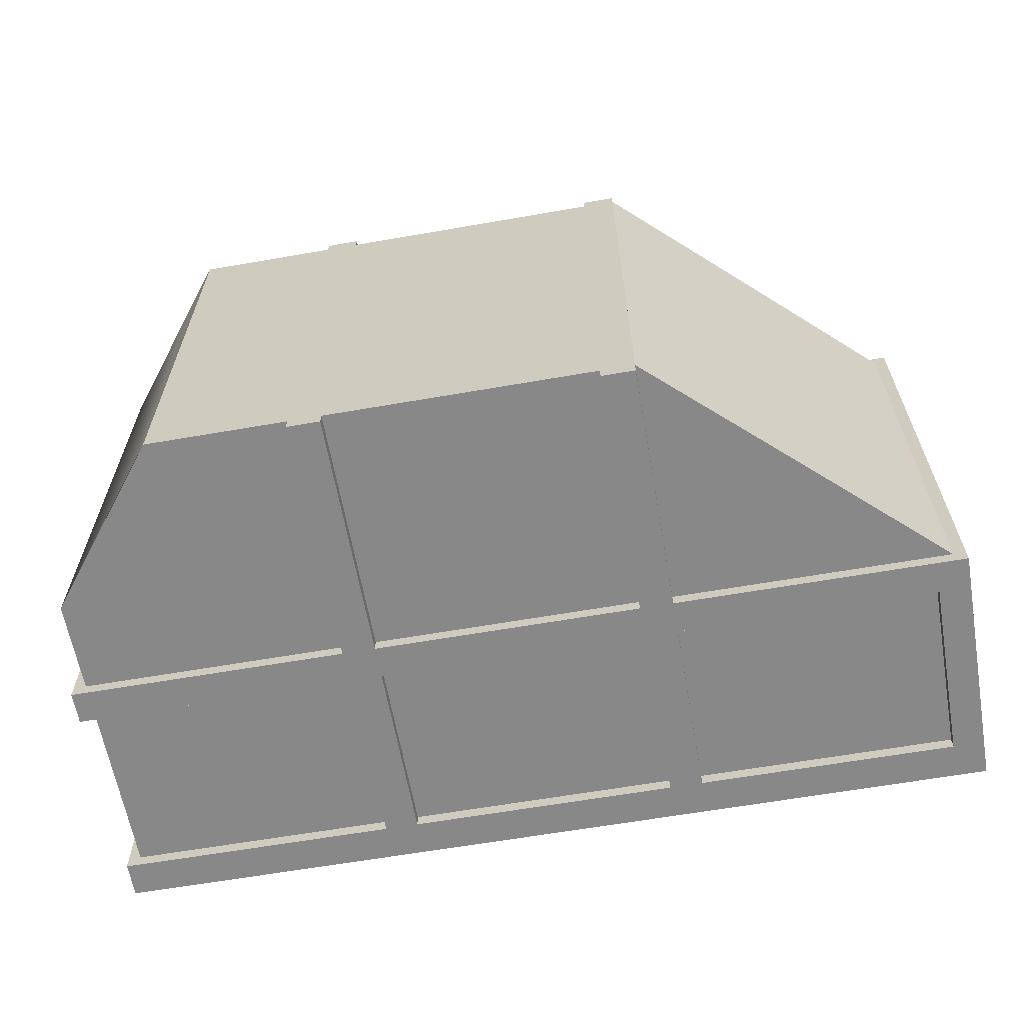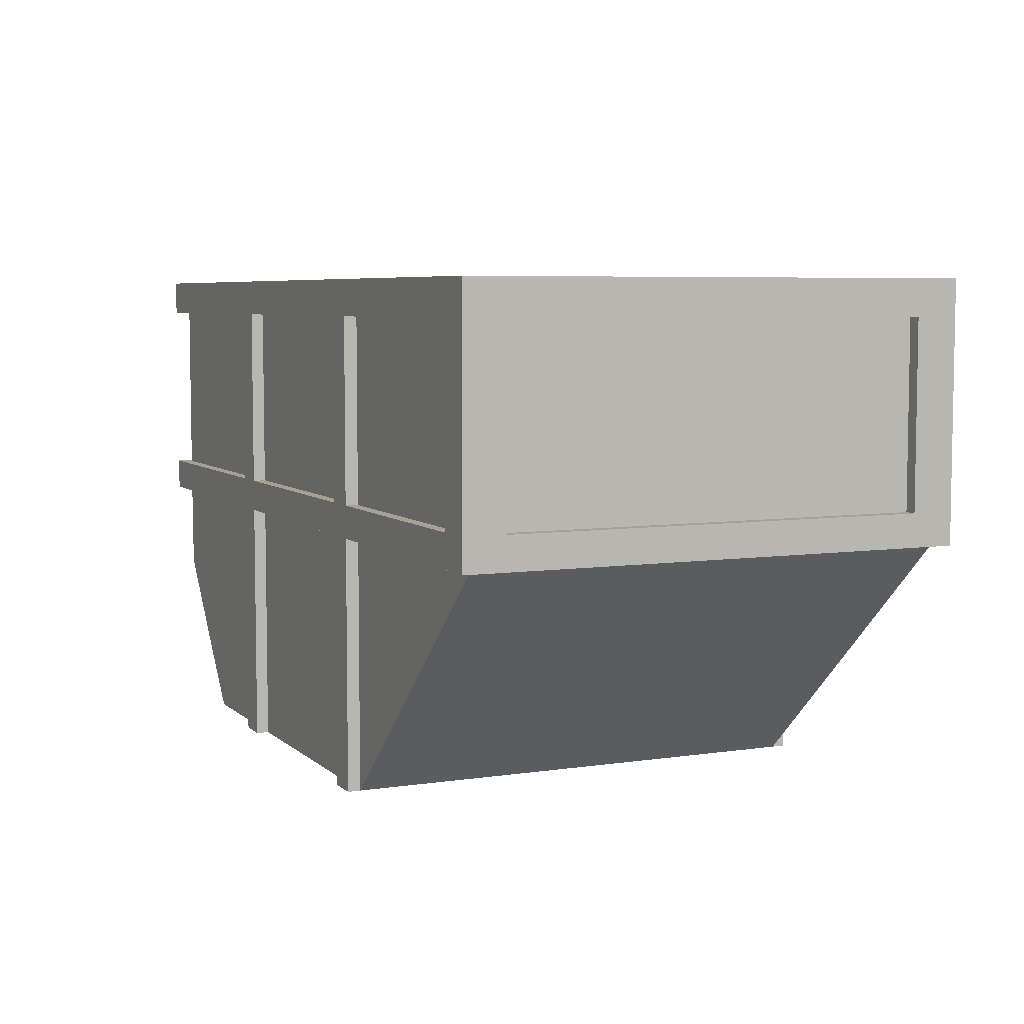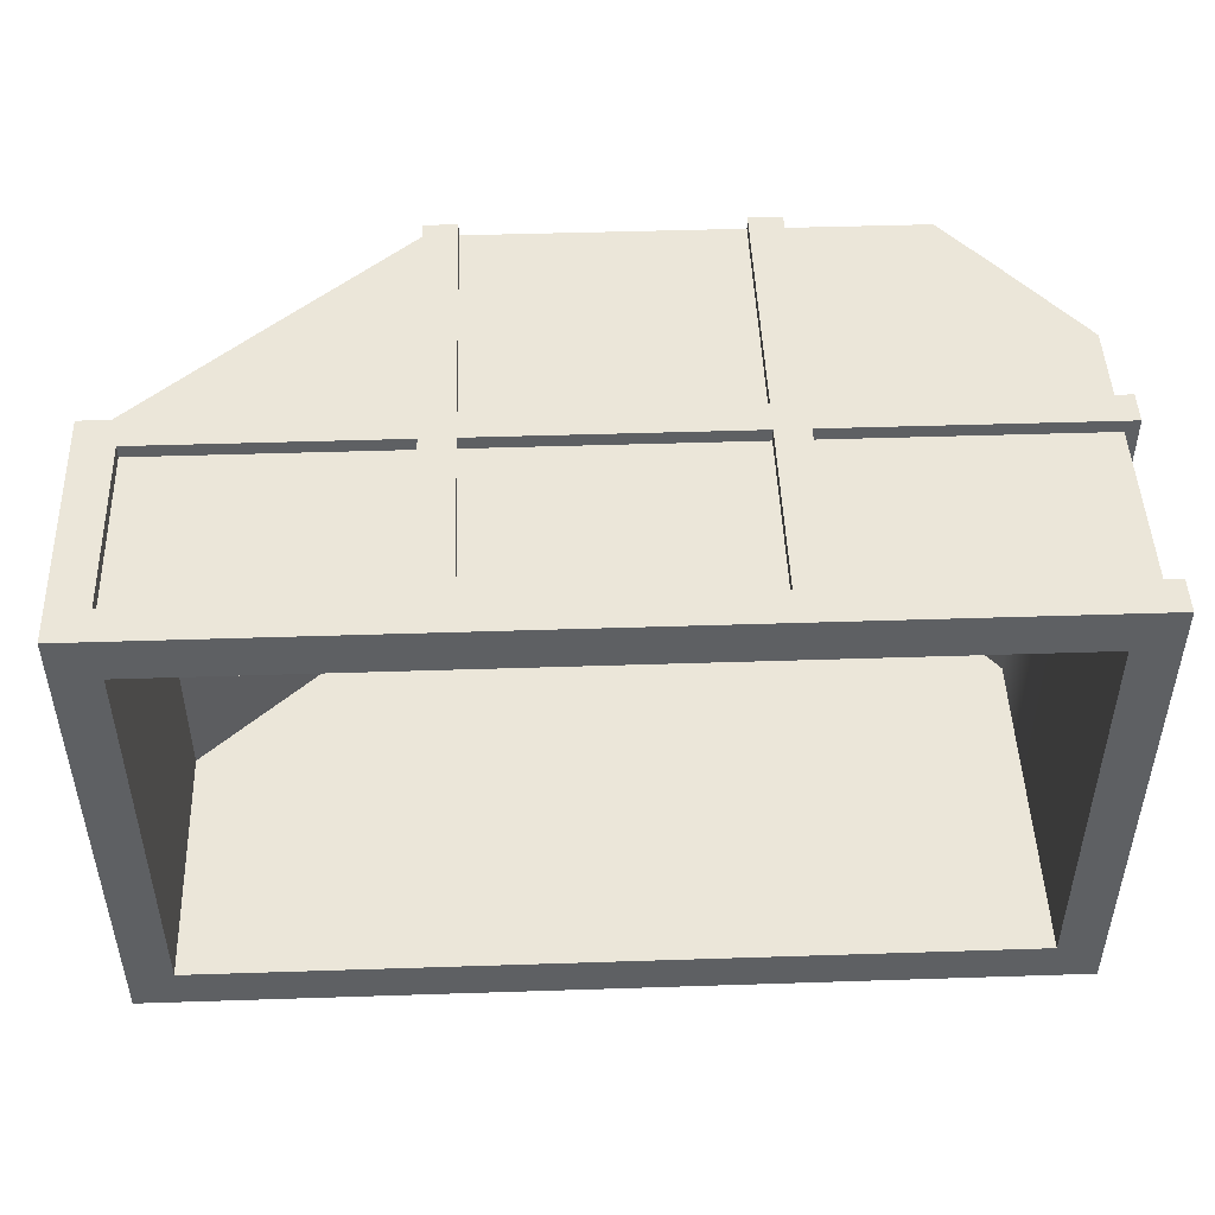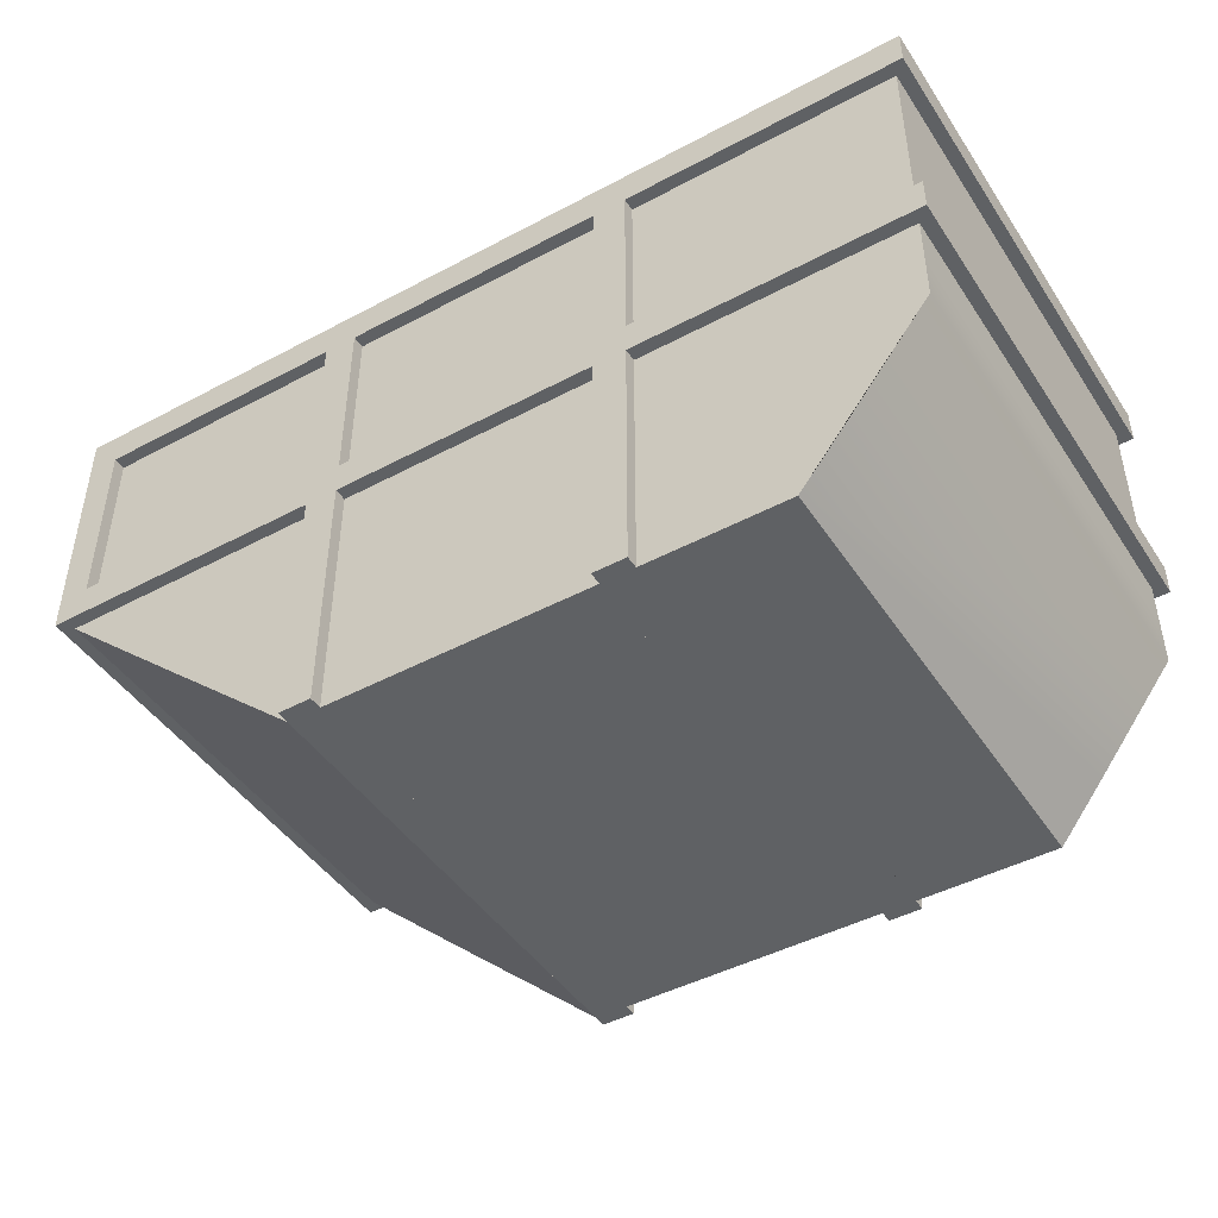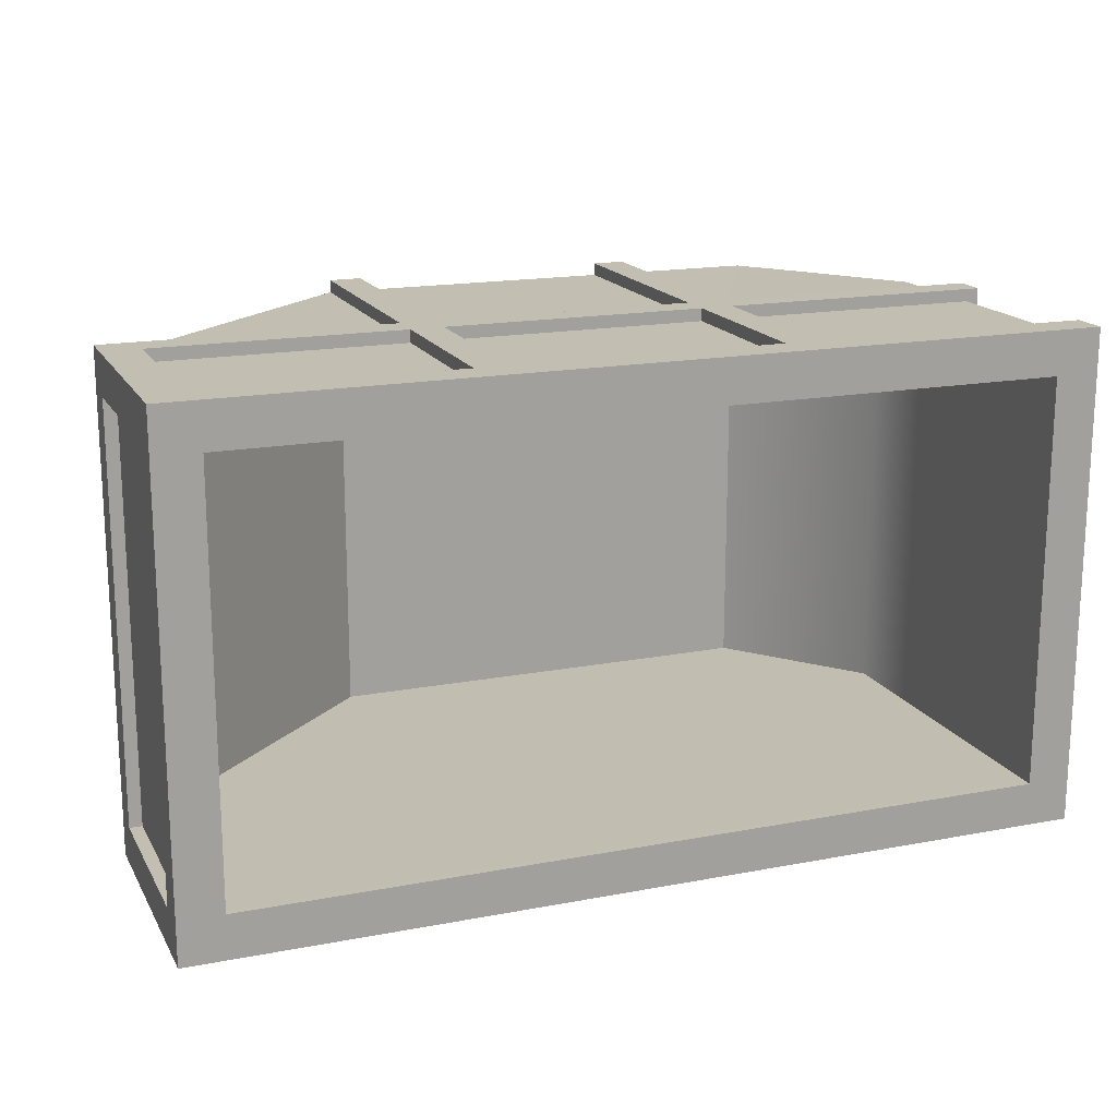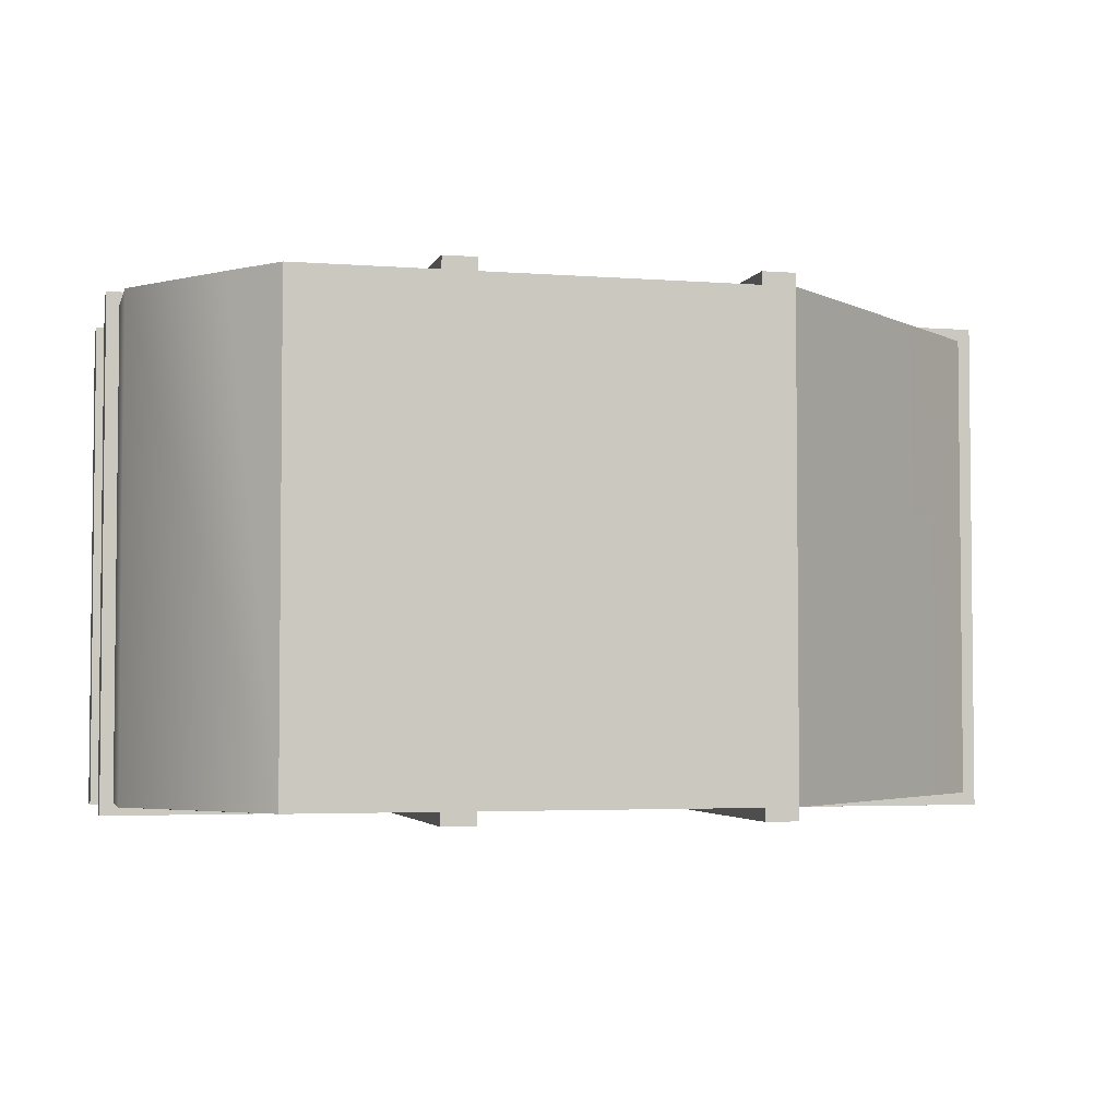
<metadata>
{"format":"obj","ext":"obj","renderer":"f3d","projection":"perspective","resolution":1024,"background":"white","views":[{"elev":-62.9,"azim":10.0,"up":"+Z"},{"elev":6.0,"azim":65.5,"up":"+Y"},{"elev":47.5,"azim":177.9,"up":"+Z"},{"elev":-45.4,"azim":-148.4,"up":"+Y"},{"elev":17.1,"azim":159.1,"up":"+Z"},{"elev":-3.6,"azim":-14.3,"up":"+Z"}]}
</metadata>
<code>
v -134.6 -73.62 90
v -165 95 90
v 115.3 -45.34 90
v 165 95 90
v 115.3 -45.34 -90
v 165 95 -90
v -134.6 -73.62 -90
v -165 95 -90
v -165 12.29 -90
v 169.8 12.29 -94.8
v 169.8 12.29 94.8
v -165 12.29 90
v -165 0.01076 -90
v -165 0.01076 90
v 165 0.01076 90
v 165 0.01076 -90
v -165 81.51 -90
v 169.8 81.51 -94.8
v 169.8 81.51 94.8
v -165 81.51 90
v -64.6 95 -90
v -64.6 81.51 -90
v -64.6 12.29 -90
v -64.6 0.01076 -90
v -64.6 -95 -90
v -64.6 -95 90
v -64.6 0.01076 90
v -64.6 12.29 90
v -64.6 81.51 90
v -64.6 95 90
v -52.15 95 -90
v -52.15 81.51 -90
v -52.15 12.29 -90
v -52.15 0.01076 -90
v -52.15 -95 -90
v -52.15 -95 90
v -52.15 0.01076 90
v -52.15 12.29 90
v -52.15 81.51 90
v -52.15 95 90
v 48.21 95 -90
v 48.21 81.51 -90
v 48.21 12.29 -90
v 48.21 0.01076 -90
v 48.21 -95 -90
v 48.21 -95 90
v 48.21 0.01076 90
v 48.21 12.29 90
v 48.21 81.51 90
v 48.21 95 90
v 60.66 95 -90
v 60.66 81.51 -90
v 60.66 12.29 -90
v 60.66 0.01076 -90
v 60.66 -95 -90
v 60.66 -95 90
v 60.66 0.01076 90
v 60.66 12.29 90
v 60.66 81.51 90
v 60.66 95 90
v 141.2 -21.76 90
v 60.66 -45.59 90
v 48.21 -45.59 90
v -52.15 -45.59 90
v -64.6 -45.59 90
v -165 -34.76 89.83
v -165 -34.76 -90.17
v -64.6 -45.59 -90
v -52.15 -45.59 -90
v 48.21 -45.59 -90
v 60.66 -45.59 -90
v 141.2 -21.76 -90
v -117.5 95 -90
v -117.5 81.51 -90
v -117.5 12.29 -90
v -117.5 0.01076 -90
v -117.5 95 90
v -117.5 -95 -90
v -117.5 -95 90
v -117.5 81.51 90
v -117.5 0.01076 90
v -117.5 12.29 90
v -153.1 95 78.1
v 153.1 95 78.1
v 153.1 95 -78.1
v -153.1 95 -78.1
v -64.6 95 -78.1
v -64.6 95 78.1
v -52.15 95 -78.1
v -52.15 95 78.1
v 48.21 95 -78.1
v 48.21 95 78.1
v 60.66 95 -78.1
v 60.66 95 78.1
v -117.5 95 -78.1
v -117.5 95 78.1
v 150 0.01076 90
v 155.4 12.29 90
v 155.4 81.51 90
v 150 95 90
v 139.8 95 78.1
v 142.2 95 -78.1
v 152.7 95 -90
v 158.1 81.51 -90
v 158.1 12.29 -90
v 152.7 0.01076 -90
v 165 0.01076 79.26
v 165 12.29 79.26
v 165 81.51 79.26
v 165 95 79.26
v 153.1 95 68.78
v 153.1 95 -68.69
v 165 95 -79.15
v 165 81.51 -79.15
v 165 12.29 -79.15
v 165 0.01076 -79.15
v -169.8 95 94.8
v 169.8 95 94.8
v 169.8 95 -94.8
v -169.8 95 -94.8
v -169.8 12.29 -94.8
v -169.8 12.29 94.8
v -169.8 0.01076 -94.8
v -169.8 0.01076 94.8
v 169.8 0.01076 94.8
v 169.8 0.01076 -94.8
v -169.8 81.51 -94.8
v -169.8 81.51 94.8
v -64.6 95 -94.8
v -64.6 81.51 -94.8
v -64.6 12.29 -94.8
v -64.6 0.01076 -94.8
v -64.6 -95 -94.8
v -64.6 -95 94.8
v -64.6 0.01076 94.8
v -64.6 12.29 94.8
v -64.6 81.51 94.8
v -64.6 95 94.8
v -52.15 95 -94.8
v -52.15 81.51 -94.8
v -52.15 12.29 -94.8
v -52.15 0.01076 -94.8
v -52.15 -95 -94.8
v -52.15 -95 94.8
v -52.15 0.01076 94.8
v -52.15 12.29 94.8
v -52.15 81.51 94.8
v -52.15 95 94.8
v 48.21 95 -94.8
v 48.21 81.51 -94.8
v 48.21 12.29 -94.8
v 48.21 0.01076 -94.8
v 48.21 -95 -94.8
v 48.21 -95 94.8
v 48.21 0.01076 94.8
v 48.21 12.29 94.8
v 48.21 81.51 94.8
v 48.21 95 94.8
v 60.66 95 -94.8
v 60.66 81.51 -94.8
v 60.66 12.29 -94.8
v 60.66 0.01076 -94.8
v 60.66 -95 -94.8
v 60.66 -95 94.8
v 60.66 0.01076 94.8
v 60.66 12.29 94.8
v 60.66 81.51 94.8
v 60.66 95 94.8
v 60.66 -45.59 94.8
v 48.21 -45.59 94.8
v -52.15 -45.59 94.8
v -64.6 -45.59 94.8
v -64.6 -45.59 -94.8
v -52.15 -45.59 -94.8
v 48.21 -45.59 -94.8
v 60.66 -45.59 -94.8
v -117.5 95 -94.8
v -117.5 81.51 -94.8
v -117.5 12.29 -94.8
v -117.5 0.01076 -94.8
v -117.5 95 94.8
v -117.5 81.51 94.8
v -117.5 0.01076 94.8
v -117.5 12.29 94.8
v 150 0.01076 94.8
v 155.4 12.29 94.8
v 155.4 81.51 94.8
v 150 95 94.8
v 152.7 95 -94.8
v 158.1 81.51 -94.8
v 158.1 12.29 -94.8
v 152.7 0.01076 -94.8
v 169.8 0.01076 79.26
v 169.8 12.29 79.26
v 169.8 81.51 79.26
v 169.8 95 79.26
v 169.8 95 -79.15
v 169.8 81.51 -79.15
v 169.8 12.29 -79.15
v 169.8 0.01076 -79.15
v -153.1 0.1 78.1
v 153.1 0.1 78.1
v 153.1 0.1 -78.1
v -153.1 0.1 -78.1
v -64.6 0.1 -78.1
v -64.6 0.1 78.1
v -52.15 0.1 -78.1
v -52.15 0.1 78.1
v 48.21 0.1 -78.1
v 48.21 0.1 78.1
v 60.66 0.1 -78.1
v 60.66 0.1 78.1
v -117.5 0.1 -78.1
v -117.5 0.1 78.1
v 139.8 0.1 78.1
v 142.2 0.1 -78.1
v 153.1 0.1 68.78
v 153.1 0.1 -68.69
v -111.3 -86.68 78.51
v 59.62 -86.4 78.51
v 59.62 -86.4 -78.51
v -111.3 -86.68 -78.51
v -46.38 -86.4 -78.51
v -46.38 -86.4 78.51
v -37.44 -86.4 -78.51
v -37.44 -86.4 78.51
v 34.61 -86.4 -78.51
v 34.61 -86.4 78.51
v 43.55 -86.4 -78.51
v 43.55 -86.4 78.51
v -84.36 -86.4 -78.51
v -84.36 -86.4 78.51
v 48.14 -86.4 78.51
v 49.85 -86.4 -78.51
v 59.62 -86.4 69.14
v 59.62 -86.4 -69.04
v -153.2 -34.2 -78.16
v -152.7 -35.14 78.47
o Cube
f 232 224 226 228 230 233 220 235 236 221 234 229 227 225 223 231 222 219
f 79 26 65 27 81 14 66 1
f 5 72 16 116 107 15 61 3
f 55 71 54 106 16 72 5
f 68 25 78 7 67 13 76 24
f 172 134 144 171 145 135
f 174 143 133 173 132 142
f 64 36 46 63 47 37
f 70 45 35 69 34 44
f 170 154 164 169 165 155
f 176 163 153 175 152 162
f 62 56 3 61 15 97 57
f 130 178 127 120 177 129
f 23 75 9 17 74 22
f 132 180 123 121 179 131
f 82 28 29 80 20 12
f 183 135 136 184 122 124
f 182 137 138 181 117 128
f 78 79 1 66 67 7
f 78 25 26 79
f 67 66 14 13
f 55 5 3 56
f 191 190 18 10
f 194 195 19 11
f 12 20 17 9
f 124 122 121 123
f 193 194 11 125
f 192 191 10 126
f 190 189 119 18
f 195 196 118 19
f 128 117 120 127
f 133 143 144 134
f 135 145 146 136
f 136 146 147 137
f 137 147 148 138
f 167 187 188 168
f 140 130 129 139
f 141 131 130 140
f 142 132 131 141
f 35 45 46 36
f 145 155 156 146
f 38 48 49 39
f 147 157 158 148
f 58 98 99 59
f 150 140 139 149
f 43 33 32 42
f 152 142 141 151
f 153 163 164 154
f 155 165 166 156
f 156 166 167 157
f 157 167 168 158
f 165 185 186 166
f 160 150 149 159
f 161 151 150 160
f 162 152 151 161
f 86 8 2 83
f 95 73 8 86
f 87 21 73 95
f 89 31 21 87
f 91 41 31 89
f 93 51 41 91
f 102 103 51 93
f 112 113 6 85
f 101 100 4 84
f 92 50 60 94
f 90 40 50 92
f 88 30 40 90
f 96 77 30 88
f 83 2 77 96
f 185 125 11 186
f 186 11 19 187
f 187 19 118 188
f 101 94 60 100
f 102 85 6 103
f 190 160 159 189
f 105 53 52 104
f 192 162 161 191
f 193 200 199 194
f 108 115 114 109
f 195 198 197 196
f 111 84 4 110
f 112 111 110 113
f 198 18 119 197
f 199 10 18 198
f 200 126 10 199
f 171 64 37 145
f 144 36 64 171
f 172 65 26 134
f 135 27 65 172
f 173 68 24 132
f 133 25 68 173
f 174 69 35 143
f 142 34 69 174
f 169 62 57 165
f 164 56 62 169
f 170 63 46 154
f 155 47 63 170
f 175 70 44 152
f 153 45 70 175
f 176 71 55 163
f 162 54 71 176
f 177 73 21 129
f 120 8 73 177
f 178 74 17 127
f 130 22 74 178
f 179 75 23 131
f 121 9 75 179
f 180 76 13 123
f 132 24 76 180
f 184 82 12 122
f 136 28 82 184
f 183 81 27 135
f 124 14 81 183
f 181 77 2 117
f 138 30 77 181
f 182 80 29 137
f 128 20 80 182
f 191 105 104 190
f 194 108 109 195
f 122 12 9 121
f 123 13 14 124
f 125 15 107 193
f 126 16 106 192
f 189 103 6 119
f 196 110 4 118
f 117 2 8 120
f 127 17 20 128
f 143 35 36 144
f 134 26 25 133
f 146 38 39 147
f 137 29 28 136
f 148 40 30 138
f 188 100 60 168
f 167 59 99 187
f 129 21 31 139
f 131 23 22 130
f 140 32 33 141
f 156 48 38 146
f 145 37 47 155
f 158 50 40 148
f 147 39 49 157
f 139 31 41 149
f 150 42 32 140
f 141 33 43 151
f 152 44 34 142
f 163 55 56 164
f 154 46 45 153
f 166 58 59 167
f 157 49 48 156
f 168 60 50 158
f 186 98 58 166
f 165 57 97 185
f 149 41 51 159
f 151 43 42 150
f 160 52 53 161
f 185 97 15 125
f 187 99 98 186
f 118 4 100 188
f 159 51 103 189
f 190 104 52 160
f 161 53 105 191
f 192 106 54 162
f 199 115 108 194
f 193 107 116 200
f 197 113 110 196
f 195 109 114 198
f 119 6 113 197
f 198 114 115 199
f 200 116 16 126
f 204 86 83 201
f 213 95 86 204
f 205 87 95 213
f 207 89 87 205
f 209 91 89 207
f 211 93 91 209
f 216 102 93 211
f 203 85 102 216
f 218 112 85 203
f 217 111 112 218
f 202 84 111 217
f 215 101 84 202
f 212 94 101 215
f 210 92 94 212
f 208 90 92 210
f 206 88 90 208
f 214 96 88 206
f 201 83 96 214
f 204 201 238 237
f 231 213 204 237 222
f 223 205 213 231
f 225 207 205 223
f 227 209 207 225
f 229 211 209 227
f 234 216 211 229
f 221 203 216 234
f 236 218 203 221
f 235 217 218 236
f 220 202 217 235
f 233 215 202 220
f 230 212 215 233
f 228 210 212 230
f 226 208 210 228
f 224 206 208 226
f 232 214 206 224
f 219 238 201 214 232
f 222 237 238 219

</code>
